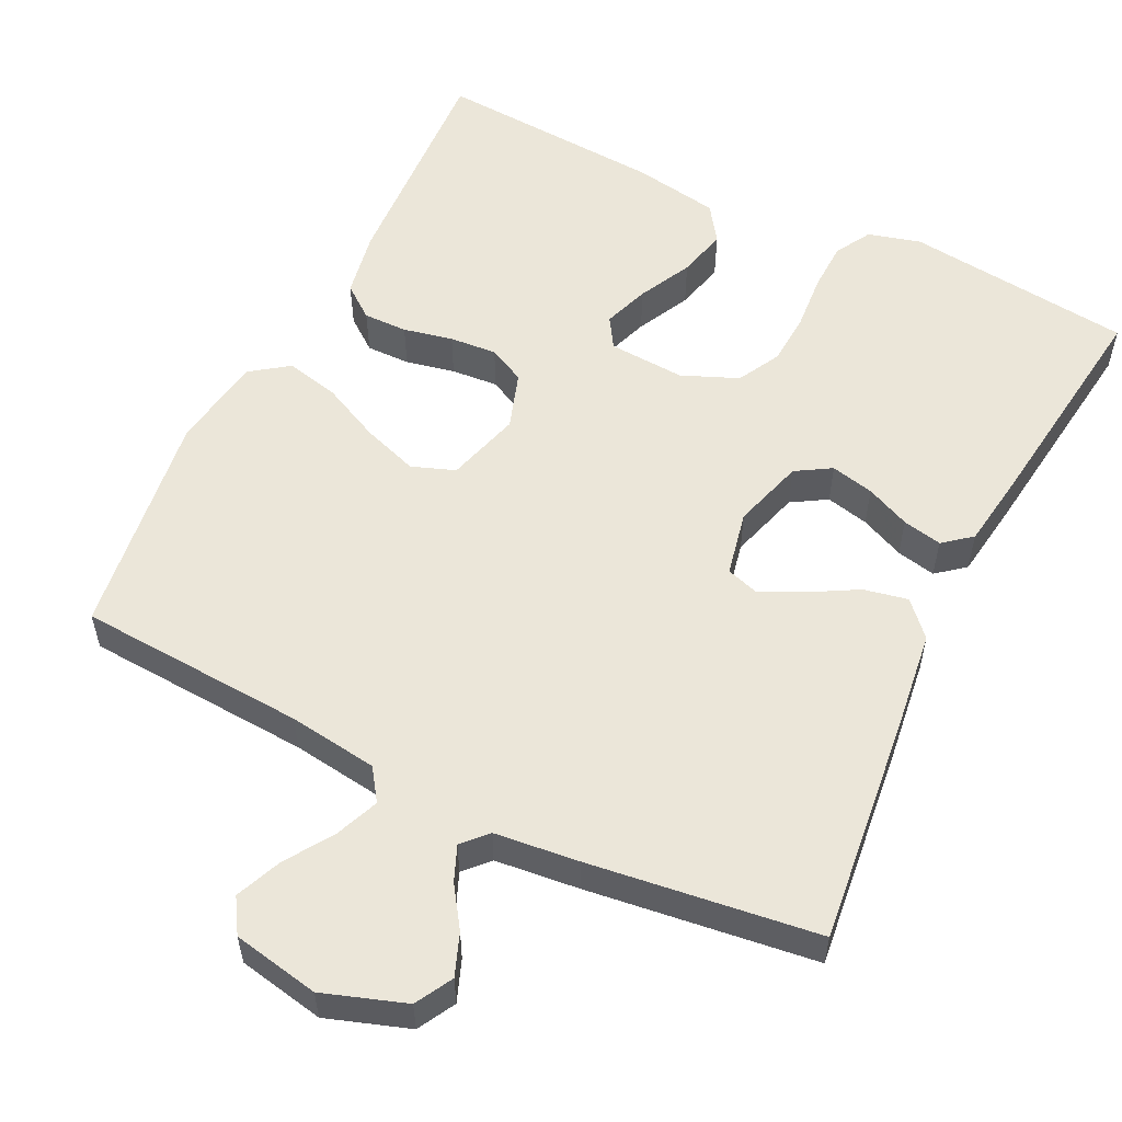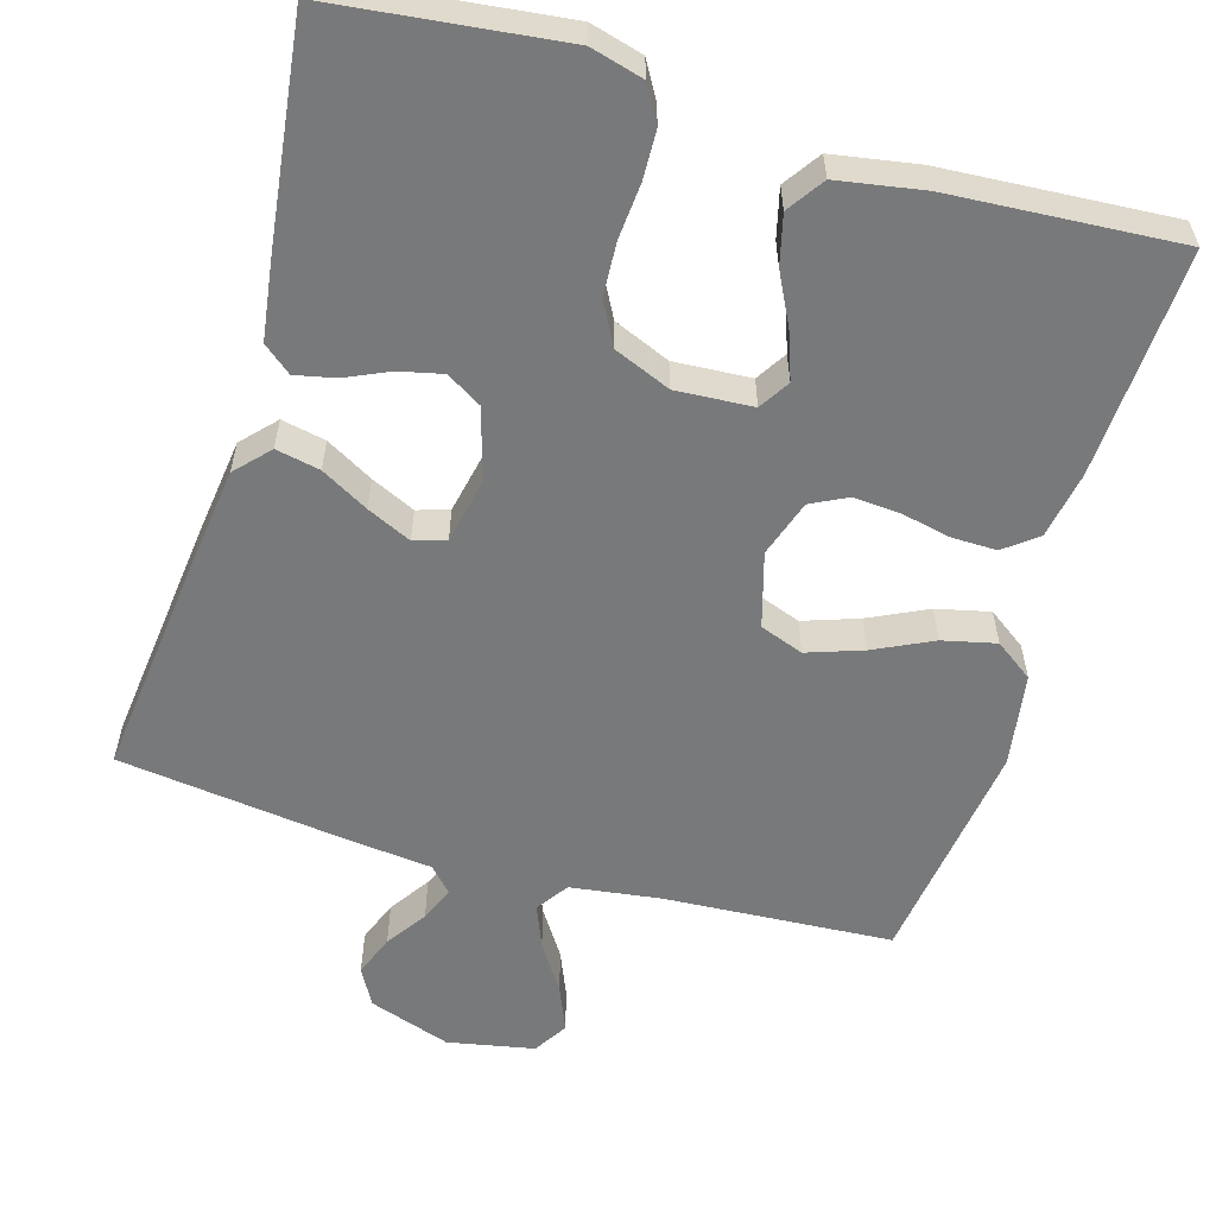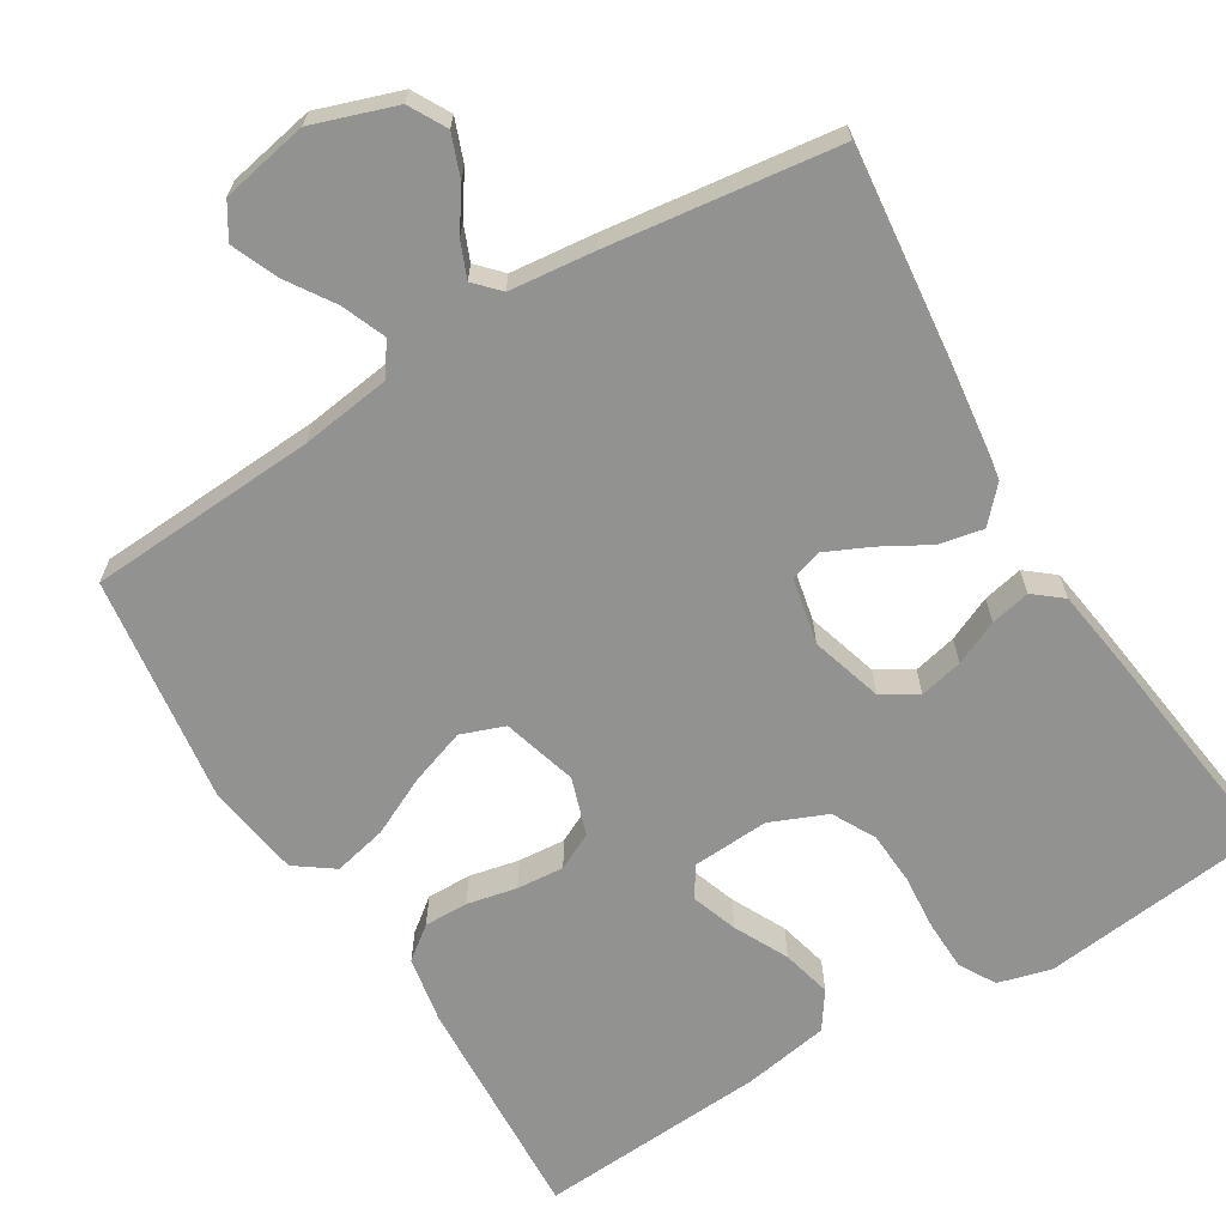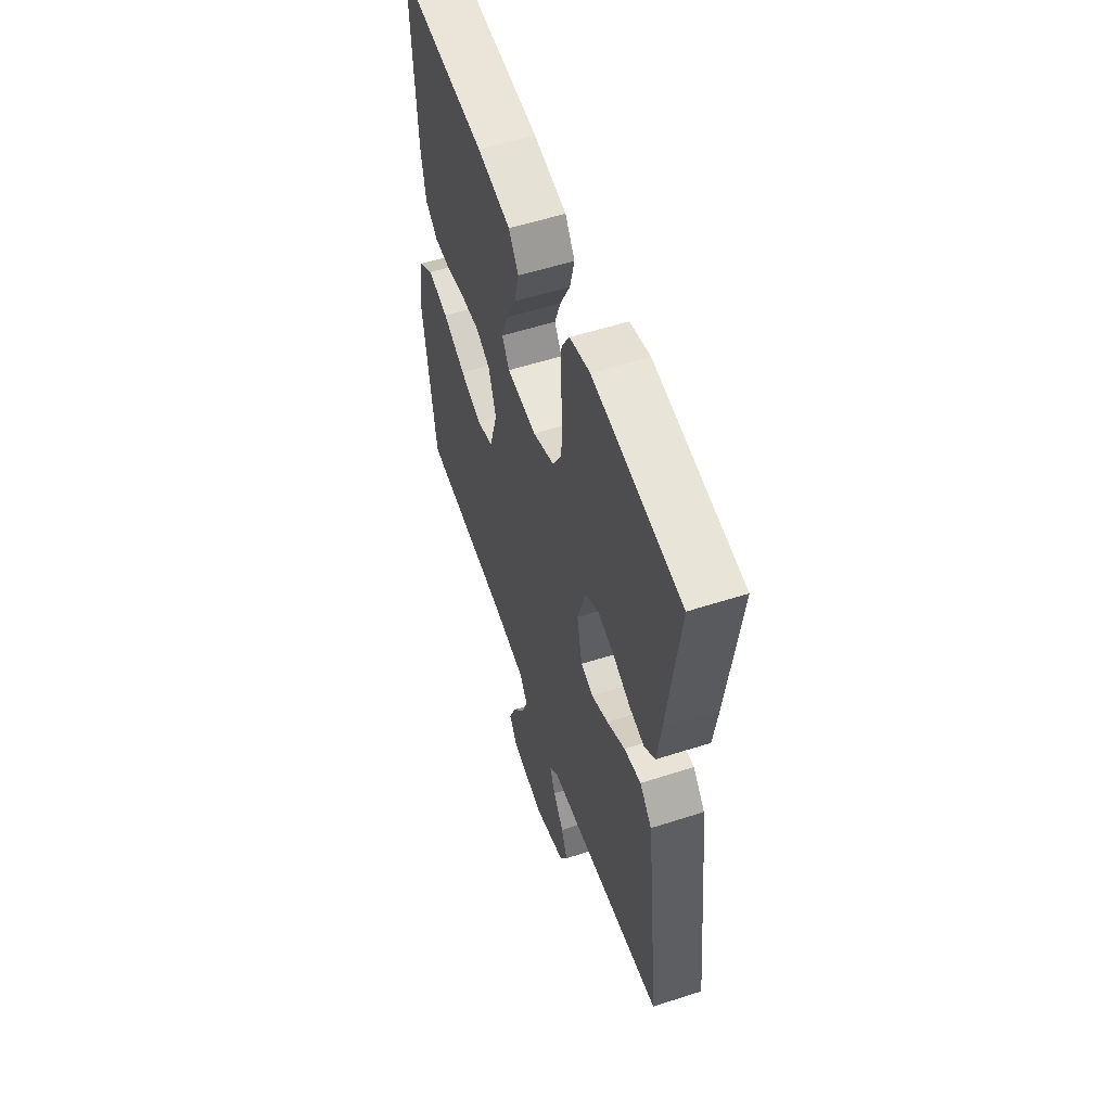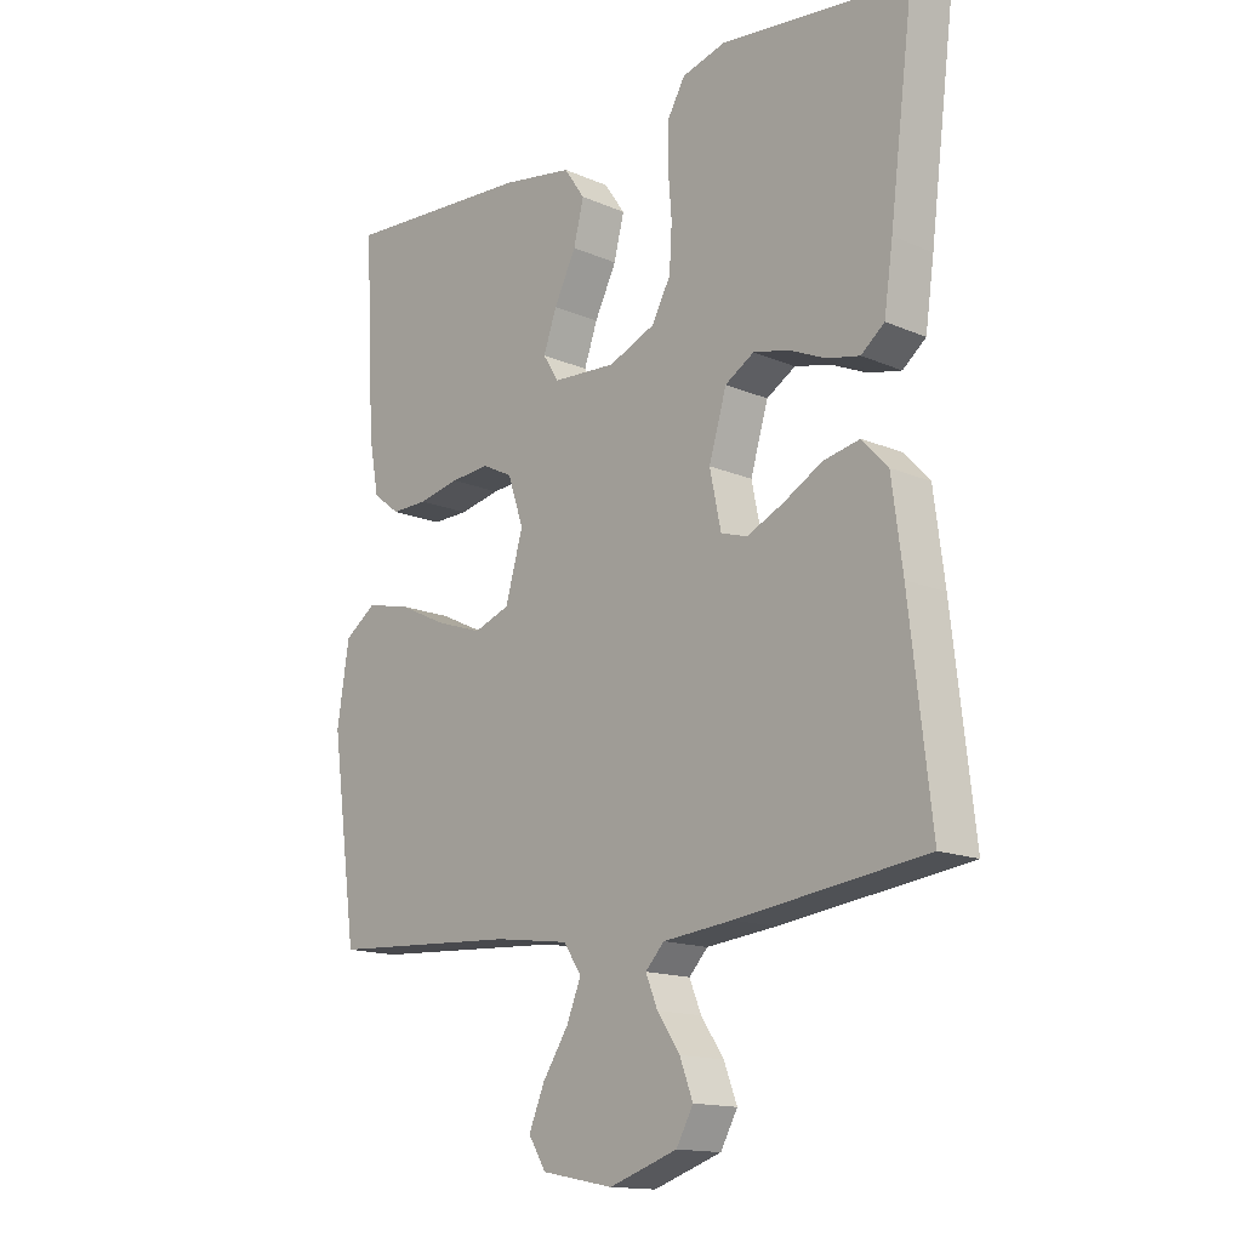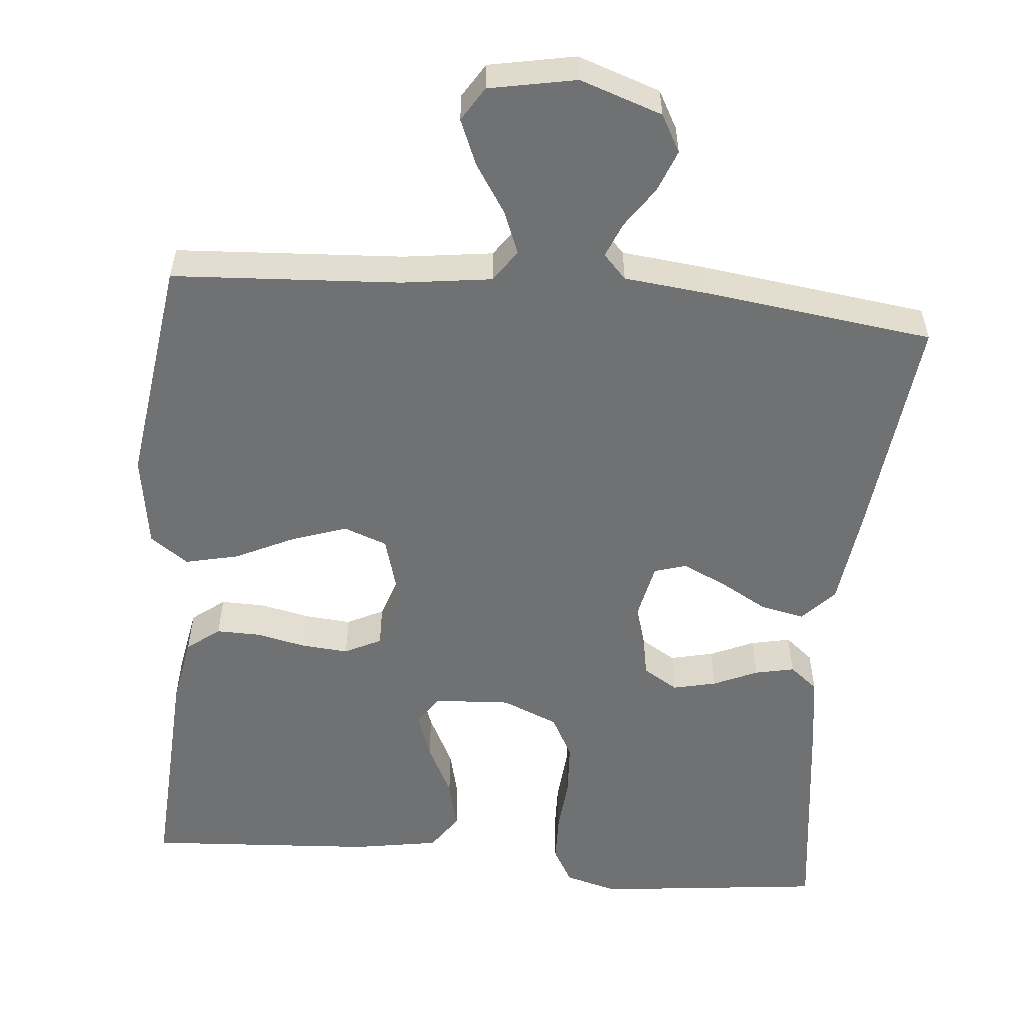
<metadata>
{"format":"obj","ext":"obj","renderer":"f3d","projection":"perspective","resolution":1024,"background":"white","views":[{"elev":55.8,"azim":-153.8,"up":"+Y"},{"elev":-57.7,"azim":-16.3,"up":"+Y"},{"elev":-66.2,"azim":-148.6,"up":"+Y"},{"elev":56.0,"azim":-108.7,"up":"+Z"},{"elev":-14.9,"azim":-132.9,"up":"+Z"},{"elev":-55.1,"azim":174.7,"up":"+Y"}]}
</metadata>
<code>
v 0.5 0.07 0.5
v 0.484 0.07 0.2
v 0.468 0.07 0.112
v 0.425 0.07 0.079
v 0.367 0.07 0.08
v 0.302 0.07 0.094
v 0.24 0.07 0.099
v 0.192 0.07 0.075
v 0.167 0.07 0
v 0.195 0.07 -0.098
v 0.252 0.07 -0.119
v 0.325 0.07 -0.094
v 0.402 0.07 -0.057
v 0.472 0.07 -0.041
v 0.522 0.07 -0.077
v 0.541 0.07 -0.2
v 0.5 0.07 -0.5
v 0.2 0.07 -0.518
v 0.082 0.07 -0.534
v 0.053 0.07 -0.576
v 0.076 0.07 -0.633
v 0.117 0.07 -0.696
v 0.142 0.07 -0.756
v 0.114 0.07 -0.801
v 0 0.07 -0.823
v -0.108 0.07 -0.786
v -0.135 0.07 -0.737
v -0.114 0.07 -0.682
v -0.078 0.07 -0.629
v -0.059 0.07 -0.583
v -0.089 0.07 -0.551
v -0.2 0.07 -0.539
v -0.5 0.07 -0.5
v -0.466 0.07 -0.2
v -0.449 0.07 -0.069
v -0.408 0.07 -0.025
v -0.35 0.07 -0.037
v -0.288 0.07 -0.072
v -0.23 0.07 -0.099
v -0.188 0.07 -0.086
v -0.17 0.07 0
v -0.198 0.07 0.094
v -0.244 0.07 0.122
v -0.301 0.07 0.109
v -0.359 0.07 0.083
v -0.411 0.07 0.072
v -0.448 0.07 0.102
v -0.462 0.07 0.2
v -0.5 0.07 0.5
v -0.2 0.07 0.534
v -0.131 0.07 0.515
v -0.104 0.07 0.468
v -0.102 0.07 0.403
v -0.108 0.07 0.33
v -0.104 0.07 0.26
v -0.074 0.07 0.204
v 0 0.07 0.173
v 0.101 0.07 0.179
v 0.126 0.07 0.219
v 0.105 0.07 0.279
v 0.07 0.07 0.349
v 0.054 0.07 0.414
v 0.087 0.07 0.462
v 0.2 0.07 0.481
v 0.5 0 0.5
v 0.484 0 0.2
v 0.468 0 0.112
v 0.425 0 0.079
v 0.367 0 0.08
v 0.302 0 0.094
v 0.24 0 0.099
v 0.192 0 0.075
v 0.167 0 0
v 0.195 0 -0.098
v 0.252 0 -0.119
v 0.325 0 -0.094
v 0.402 0 -0.057
v 0.472 0 -0.041
v 0.522 0 -0.077
v 0.541 0 -0.2
v 0.5 0 -0.5
v 0.2 0 -0.518
v 0.082 0 -0.534
v 0.053 0 -0.576
v 0.076 0 -0.633
v 0.117 0 -0.696
v 0.142 0 -0.756
v 0.114 0 -0.801
v 0 0 -0.823
v -0.108 0 -0.786
v -0.135 0 -0.737
v -0.114 0 -0.682
v -0.078 0 -0.629
v -0.059 0 -0.583
v -0.089 0 -0.551
v -0.2 0 -0.539
v -0.5 0 -0.5
v -0.466 0 -0.2
v -0.449 0 -0.069
v -0.408 0 -0.025
v -0.35 0 -0.037
v -0.288 0 -0.072
v -0.23 0 -0.099
v -0.188 0 -0.086
v -0.17 0 0
v -0.198 0 0.094
v -0.244 0 0.122
v -0.301 0 0.109
v -0.359 0 0.083
v -0.411 0 0.072
v -0.448 0 0.102
v -0.462 0 0.2
v -0.5 0 0.5
v -0.2 0 0.534
v -0.131 0 0.515
v -0.104 0 0.468
v -0.102 0 0.403
v -0.108 0 0.33
v -0.104 0 0.26
v -0.074 0 0.204
v 0 0 0.173
v 0.101 0 0.179
v 0.126 0 0.219
v 0.105 0 0.279
v 0.07 0 0.349
v 0.054 0 0.414
v 0.087 0 0.462
v 0.2 0 0.481
f 4 5 6
f 3 4 6
f 2 3 6
f 1 2 6
f 64 1 6
f 63 64 6
f 62 63 6
f 61 62 6
f 60 61 6
f 59 60 6 7
f 58 59 7 8
f 57 58 8 9
f 56 57 9 10
f 52 53 54
f 51 52 54
f 50 51 54
f 49 50 54
f 48 49 54
f 47 48 54
f 46 47 54
f 45 46 54
f 44 45 54
f 43 44 54 55
f 42 43 55 56
f 36 37 38
f 35 36 38
f 34 35 38
f 33 34 38
f 32 33 38
f 31 32 38
f 30 31 38 39
f 27 28 29
f 26 27 29
f 25 26 29
f 24 25 29
f 23 24 29
f 22 23 29
f 21 22 29
f 20 21 29 30
f 30 39 40
f 20 30 40
f 19 20 40
f 16 17 18
f 15 16 18
f 14 15 18
f 13 14 18
f 12 13 18
f 11 12 18 19
f 41 42 56 10
f 19 40 41
f 11 19 41
f 10 11 41
f 70 69 68
f 70 68 67
f 70 67 66
f 70 66 65
f 70 65 128
f 70 128 127
f 70 127 126
f 70 126 125
f 70 125 124
f 71 70 124 123
f 72 71 123 122
f 73 72 122 121
f 74 73 121 120
f 118 117 116
f 118 116 115
f 118 115 114
f 118 114 113
f 118 113 112
f 118 112 111
f 118 111 110
f 118 110 109
f 118 109 108
f 119 118 108 107
f 120 119 107 106
f 102 101 100
f 102 100 99
f 102 99 98
f 102 98 97
f 102 97 96
f 102 96 95
f 103 102 95 94
f 93 92 91
f 93 91 90
f 93 90 89
f 93 89 88
f 93 88 87
f 93 87 86
f 93 86 85
f 94 93 85 84
f 104 103 94
f 104 94 84
f 104 84 83
f 82 81 80
f 82 80 79
f 82 79 78
f 82 78 77
f 82 77 76
f 83 82 76 75
f 74 120 106 105
f 105 104 83
f 105 83 75
f 105 75 74
f 1 65 66 2
f 2 66 67 3
f 3 67 68 4
f 4 68 69 5
f 5 69 70 6
f 6 70 71 7
f 7 71 72 8
f 8 72 73 9
f 9 73 74 10
f 10 74 75 11
f 11 75 76 12
f 12 76 77 13
f 13 77 78 14
f 14 78 79 15
f 15 79 80 16
f 16 80 81 17
f 17 81 82 18
f 18 82 83 19
f 19 83 84 20
f 20 84 85 21
f 21 85 86 22
f 22 86 87 23
f 23 87 88 24
f 24 88 89 25
f 25 89 90 26
f 26 90 91 27
f 27 91 92 28
f 28 92 93 29
f 29 93 94 30
f 30 94 95 31
f 31 95 96 32
f 32 96 97 33
f 33 97 98 34
f 34 98 99 35
f 35 99 100 36
f 36 100 101 37
f 37 101 102 38
f 38 102 103 39
f 39 103 104 40
f 40 104 105 41
f 41 105 106 42
f 42 106 107 43
f 43 107 108 44
f 44 108 109 45
f 45 109 110 46
f 46 110 111 47
f 47 111 112 48
f 48 112 113 49
f 49 113 114 50
f 50 114 115 51
f 51 115 116 52
f 52 116 117 53
f 53 117 118 54
f 54 118 119 55
f 55 119 120 56
f 56 120 121 57
f 57 121 122 58
f 58 122 123 59
f 59 123 124 60
f 60 124 125 61
f 61 125 126 62
f 62 126 127 63
f 63 127 128 64
f 64 128 65 1

</code>
